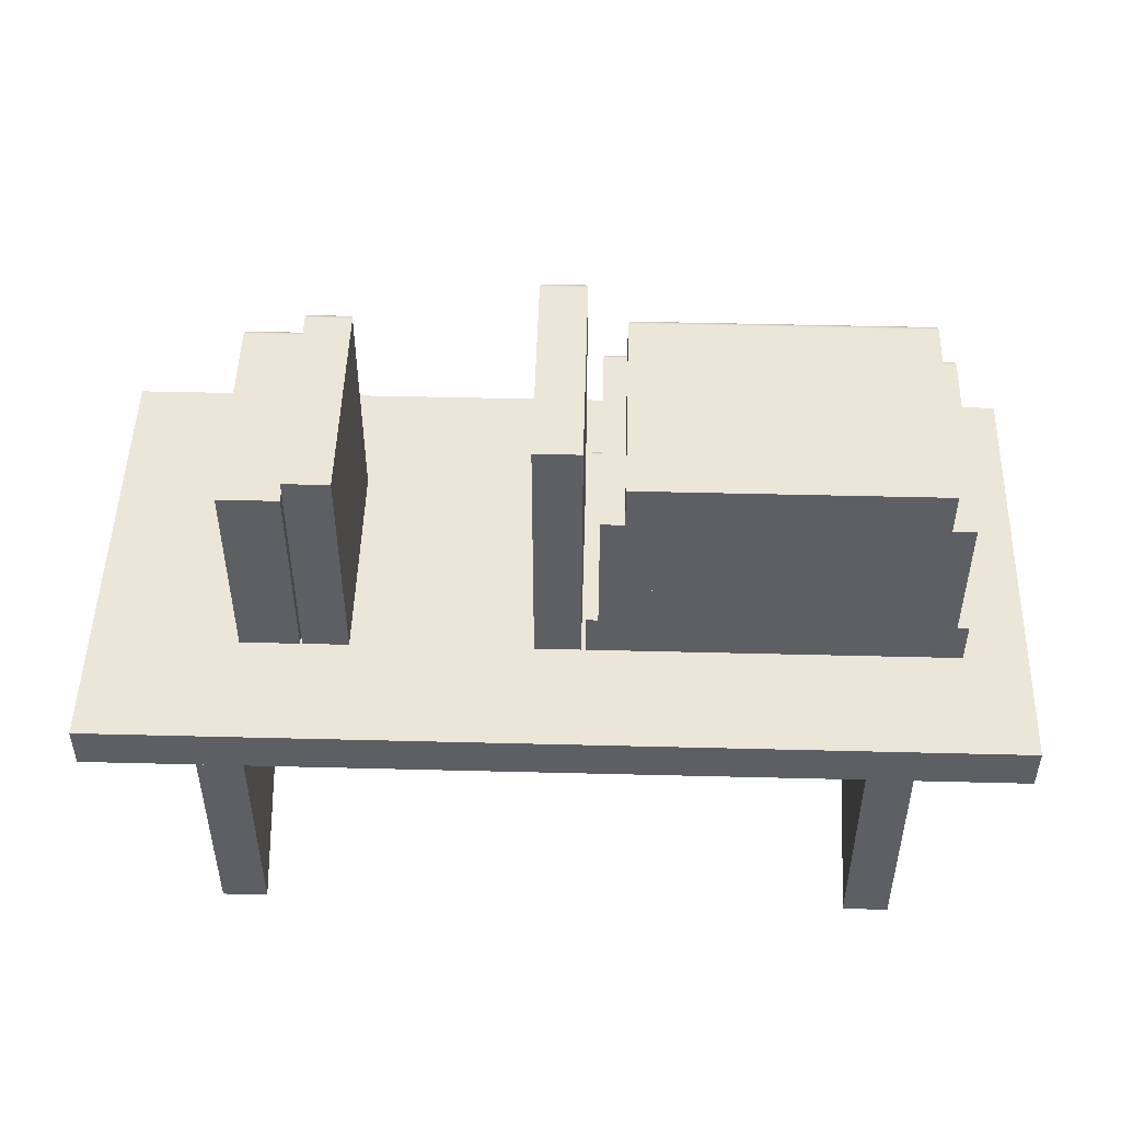
<metadata>
{"format":"obj","ext":"obj","renderer":"f3d","projection":"perspective","resolution":1024,"background":"white","views":[{"elev":49.1,"azim":-178.4,"up":"+Y"}]}
</metadata>
<code>
g default
v 1.121 0.8076 -5.655
v 1.45 0.8076 -5.655
v 1.121 0.7638 -5.655
v 1.45 0.7638 -5.655
v 1.11 0.7199 -5.655
v 1.461 0.7199 -5.655
v 1.11 0.676 -5.655
v 1.461 0.676 -5.655
v 1.729 0.8734 -5.655
v 1.786 0.8734 -5.655
v 1.729 0.676 -5.655
v 1.786 0.676 -5.655
v 1.121 0.7199 -5.655
v 1.45 0.7199 -5.655
v 1.049 0.6322 -5.326
v 1.927 0.6322 -5.326
v 1.049 0.676 -5.326
v 1.927 0.676 -5.326
v 1.049 0.676 -5.764
v 1.927 0.676 -5.764
v 1.049 0.6322 -5.764
v 1.927 0.6322 -5.764
v 1.773 0.4128 -5.764
v 1.817 0.4128 -5.764
v 1.773 0.6322 -5.326
v 1.817 0.6322 -5.326
v 1.773 0.6322 -5.764
v 1.817 0.6322 -5.764
v 1.773 0.4128 -5.764
v 1.817 0.4128 -5.764
v 1.203 0.4128 -5.764
v 1.203 0.4128 -5.764
v 1.203 0.6322 -5.326
v 1.203 0.6322 -5.764
v 1.159 0.6322 -5.326
v 1.159 0.6322 -5.764
v 1.159 0.4128 -5.764
v 1.159 0.4128 -5.764
v 1.683 0.8954 -5.655
v 1.727 0.8954 -5.655
v 1.683 0.676 -5.655
v 1.727 0.676 -5.655
v 1.466 0.9392 -5.655
v 1.51 0.9392 -5.655
v 1.466 0.676 -5.655
v 1.51 0.676 -5.655
v 1.143 0.8954 -5.655
v 1.428 0.8954 -5.655
v 1.143 0.8515 -5.655
v 1.428 0.8515 -5.655
v 1.121 0.8515 -5.655
v 1.45 0.8515 -5.655
v 1.132 0.7747 -5.435
v 1.131 0.773 -5.435
v 1.129 0.7714 -5.436
v 1.127 0.7698 -5.436
v 1.126 0.7683 -5.437
v 1.125 0.767 -5.438
v 1.123 0.7659 -5.44
v 1.123 0.765 -5.441
v 1.122 0.7643 -5.443
v 1.122 0.7639 -5.445
v 1.121 0.7638 -5.446
v 1.439 0.7747 -5.435
v 1.441 0.773 -5.435
v 1.443 0.7714 -5.436
v 1.444 0.7698 -5.436
v 1.446 0.7683 -5.437
v 1.447 0.767 -5.438
v 1.448 0.7659 -5.44
v 1.449 0.765 -5.441
v 1.45 0.7643 -5.443
v 1.45 0.7639 -5.445
v 1.45 0.7638 -5.446
v 1.132 0.7967 -5.435
v 1.131 0.7984 -5.435
v 1.129 0.8001 -5.436
v 1.127 0.8017 -5.436
v 1.126 0.8031 -5.437
v 1.125 0.8044 -5.438
v 1.123 0.8055 -5.44
v 1.123 0.8065 -5.441
v 1.122 0.8071 -5.443
v 1.122 0.8075 -5.445
v 1.121 0.8076 -5.446
v 1.439 0.7967 -5.435
v 1.441 0.7984 -5.435
v 1.443 0.8001 -5.436
v 1.444 0.8017 -5.436
v 1.446 0.8031 -5.437
v 1.447 0.8044 -5.438
v 1.448 0.8055 -5.44
v 1.449 0.8065 -5.441
v 1.45 0.8071 -5.443
v 1.45 0.8075 -5.445
v 1.45 0.8076 -5.446
v 1.121 0.687 -5.435
v 1.12 0.6853 -5.435
v 1.118 0.6836 -5.436
v 1.116 0.682 -5.436
v 1.115 0.6806 -5.437
v 1.114 0.6793 -5.438
v 1.112 0.6781 -5.44
v 1.112 0.6772 -5.441
v 1.111 0.6766 -5.443
v 1.111 0.6762 -5.445
v 1.11 0.676 -5.446
v 1.45 0.687 -5.435
v 1.452 0.6853 -5.435
v 1.454 0.6836 -5.436
v 1.455 0.682 -5.436
v 1.457 0.6806 -5.437
v 1.458 0.6793 -5.438
v 1.459 0.6781 -5.44
v 1.46 0.6772 -5.441
v 1.461 0.6766 -5.443
v 1.461 0.6762 -5.445
v 1.461 0.676 -5.446
v 1.121 0.7089 -5.435
v 1.12 0.7107 -5.435
v 1.118 0.7123 -5.436
v 1.116 0.7139 -5.436
v 1.115 0.7154 -5.437
v 1.114 0.7167 -5.438
v 1.112 0.7178 -5.44
v 1.112 0.7187 -5.441
v 1.111 0.7194 -5.443
v 1.111 0.7198 -5.445
v 1.11 0.7199 -5.446
v 1.45 0.7089 -5.435
v 1.452 0.7107 -5.435
v 1.454 0.7123 -5.436
v 1.455 0.7139 -5.436
v 1.457 0.7154 -5.437
v 1.458 0.7167 -5.438
v 1.459 0.7178 -5.44
v 1.46 0.7187 -5.441
v 1.461 0.7194 -5.443
v 1.461 0.7198 -5.445
v 1.461 0.7199 -5.446
v 1.74 0.687 -5.435
v 1.738 0.6853 -5.435
v 1.736 0.6836 -5.436
v 1.735 0.682 -5.436
v 1.733 0.6806 -5.437
v 1.732 0.6793 -5.438
v 1.731 0.6781 -5.44
v 1.73 0.6772 -5.441
v 1.729 0.6766 -5.443
v 1.729 0.6762 -5.445
v 1.729 0.676 -5.446
v 1.775 0.687 -5.435
v 1.777 0.6853 -5.435
v 1.778 0.6836 -5.436
v 1.78 0.682 -5.436
v 1.781 0.6806 -5.437
v 1.783 0.6793 -5.438
v 1.784 0.6781 -5.44
v 1.785 0.6772 -5.441
v 1.785 0.6766 -5.443
v 1.786 0.6762 -5.445
v 1.786 0.676 -5.446
v 1.74 0.8625 -5.435
v 1.738 0.8642 -5.435
v 1.736 0.8659 -5.436
v 1.735 0.8675 -5.436
v 1.733 0.8689 -5.437
v 1.732 0.8702 -5.438
v 1.731 0.8714 -5.44
v 1.73 0.8723 -5.441
v 1.729 0.8729 -5.443
v 1.729 0.8733 -5.445
v 1.729 0.8734 -5.446
v 1.775 0.8625 -5.435
v 1.777 0.8642 -5.435
v 1.778 0.8659 -5.436
v 1.78 0.8675 -5.436
v 1.781 0.8689 -5.437
v 1.783 0.8702 -5.438
v 1.784 0.8714 -5.44
v 1.785 0.8723 -5.441
v 1.785 0.8729 -5.443
v 1.786 0.8733 -5.445
v 1.786 0.8734 -5.446
v 1.132 0.7309 -5.435
v 1.131 0.7292 -5.435
v 1.129 0.7275 -5.436
v 1.127 0.7259 -5.436
v 1.126 0.7244 -5.437
v 1.125 0.7231 -5.438
v 1.123 0.722 -5.44
v 1.123 0.7211 -5.441
v 1.122 0.7204 -5.443
v 1.122 0.72 -5.445
v 1.121 0.7199 -5.446
v 1.439 0.7309 -5.435
v 1.441 0.7292 -5.435
v 1.443 0.7275 -5.436
v 1.444 0.7259 -5.436
v 1.446 0.7244 -5.437
v 1.447 0.7231 -5.438
v 1.448 0.722 -5.44
v 1.449 0.7211 -5.441
v 1.45 0.7204 -5.443
v 1.45 0.72 -5.445
v 1.45 0.7199 -5.446
v 1.132 0.7528 -5.435
v 1.131 0.7545 -5.435
v 1.129 0.7562 -5.436
v 1.127 0.7578 -5.436
v 1.126 0.7593 -5.437
v 1.125 0.7606 -5.438
v 1.123 0.7617 -5.44
v 1.123 0.7626 -5.441
v 1.122 0.7632 -5.443
v 1.122 0.7636 -5.445
v 1.439 0.7528 -5.435
v 1.441 0.7545 -5.435
v 1.443 0.7562 -5.436
v 1.444 0.7578 -5.436
v 1.446 0.7593 -5.437
v 1.447 0.7606 -5.438
v 1.448 0.7617 -5.44
v 1.449 0.7626 -5.441
v 1.45 0.7632 -5.443
v 1.45 0.7636 -5.445
v 1.694 0.687 -5.435
v 1.692 0.6853 -5.435
v 1.69 0.6836 -5.436
v 1.689 0.682 -5.436
v 1.687 0.6806 -5.437
v 1.686 0.6793 -5.438
v 1.685 0.6781 -5.44
v 1.684 0.6772 -5.441
v 1.683 0.6766 -5.443
v 1.683 0.6762 -5.445
v 1.683 0.676 -5.446
v 1.716 0.687 -5.435
v 1.717 0.6853 -5.435
v 1.719 0.6836 -5.436
v 1.721 0.682 -5.436
v 1.722 0.6806 -5.437
v 1.723 0.6793 -5.438
v 1.724 0.6781 -5.44
v 1.725 0.6772 -5.441
v 1.726 0.6766 -5.443
v 1.726 0.6762 -5.445
v 1.727 0.676 -5.446
v 1.694 0.8844 -5.435
v 1.692 0.8861 -5.435
v 1.69 0.8878 -5.436
v 1.689 0.8894 -5.436
v 1.687 0.8909 -5.437
v 1.686 0.8922 -5.438
v 1.685 0.8933 -5.44
v 1.684 0.8942 -5.441
v 1.683 0.8948 -5.443
v 1.683 0.8952 -5.445
v 1.683 0.8954 -5.446
v 1.716 0.8844 -5.435
v 1.717 0.8861 -5.435
v 1.719 0.8878 -5.436
v 1.721 0.8894 -5.436
v 1.722 0.8909 -5.437
v 1.723 0.8922 -5.438
v 1.724 0.8933 -5.44
v 1.725 0.8942 -5.441
v 1.726 0.8948 -5.443
v 1.726 0.8952 -5.445
v 1.727 0.8954 -5.446
v 1.477 0.687 -5.435
v 1.475 0.6853 -5.435
v 1.473 0.6836 -5.436
v 1.472 0.682 -5.436
v 1.47 0.6806 -5.437
v 1.469 0.6793 -5.438
v 1.468 0.6781 -5.44
v 1.467 0.6772 -5.441
v 1.466 0.6766 -5.443
v 1.466 0.6762 -5.445
v 1.466 0.676 -5.446
v 1.499 0.687 -5.435
v 1.5 0.6853 -5.435
v 1.502 0.6836 -5.436
v 1.504 0.682 -5.436
v 1.505 0.6806 -5.437
v 1.506 0.6793 -5.438
v 1.507 0.6781 -5.44
v 1.508 0.6772 -5.441
v 1.509 0.6766 -5.443
v 1.509 0.6762 -5.445
v 1.51 0.676 -5.446
v 1.477 0.9283 -5.435
v 1.475 0.93 -5.435
v 1.473 0.9317 -5.436
v 1.472 0.9333 -5.436
v 1.47 0.9347 -5.437
v 1.469 0.936 -5.438
v 1.468 0.9372 -5.44
v 1.467 0.9381 -5.441
v 1.466 0.9387 -5.443
v 1.466 0.9391 -5.445
v 1.466 0.9392 -5.446
v 1.499 0.9283 -5.435
v 1.5 0.93 -5.435
v 1.502 0.9317 -5.436
v 1.504 0.9333 -5.436
v 1.505 0.9347 -5.437
v 1.506 0.936 -5.438
v 1.507 0.9372 -5.44
v 1.508 0.9381 -5.441
v 1.509 0.9387 -5.443
v 1.509 0.9391 -5.445
v 1.51 0.9392 -5.446
v 1.154 0.8625 -5.435
v 1.153 0.8608 -5.435
v 1.151 0.8591 -5.436
v 1.149 0.8575 -5.436
v 1.148 0.856 -5.437
v 1.147 0.8547 -5.438
v 1.145 0.8536 -5.44
v 1.144 0.8527 -5.441
v 1.144 0.852 -5.443
v 1.143 0.8516 -5.445
v 1.143 0.8515 -5.446
v 1.417 0.8625 -5.435
v 1.419 0.8608 -5.435
v 1.421 0.8591 -5.436
v 1.422 0.8575 -5.436
v 1.424 0.856 -5.437
v 1.425 0.8547 -5.438
v 1.426 0.8536 -5.44
v 1.427 0.8527 -5.441
v 1.428 0.852 -5.443
v 1.428 0.8516 -5.445
v 1.428 0.8515 -5.446
v 1.154 0.8844 -5.435
v 1.153 0.8861 -5.435
v 1.151 0.8878 -5.436
v 1.149 0.8894 -5.436
v 1.148 0.8909 -5.437
v 1.147 0.8922 -5.438
v 1.145 0.8933 -5.44
v 1.144 0.8942 -5.441
v 1.144 0.8948 -5.443
v 1.143 0.8952 -5.445
v 1.143 0.8954 -5.446
v 1.417 0.8844 -5.435
v 1.419 0.8861 -5.435
v 1.421 0.8878 -5.436
v 1.422 0.8894 -5.436
v 1.424 0.8909 -5.437
v 1.425 0.8922 -5.438
v 1.426 0.8933 -5.44
v 1.427 0.8942 -5.441
v 1.428 0.8948 -5.443
v 1.428 0.8952 -5.445
v 1.428 0.8954 -5.446
v 1.132 0.8186 -5.435
v 1.131 0.8169 -5.435
v 1.129 0.8152 -5.436
v 1.127 0.8136 -5.436
v 1.126 0.8122 -5.437
v 1.125 0.8109 -5.438
v 1.123 0.8097 -5.44
v 1.123 0.8088 -5.441
v 1.122 0.8082 -5.443
v 1.122 0.8078 -5.445
v 1.439 0.8186 -5.435
v 1.441 0.8169 -5.435
v 1.443 0.8152 -5.436
v 1.444 0.8136 -5.436
v 1.446 0.8122 -5.437
v 1.447 0.8109 -5.438
v 1.448 0.8097 -5.44
v 1.449 0.8088 -5.441
v 1.45 0.8082 -5.443
v 1.45 0.8078 -5.445
v 1.132 0.8405 -5.435
v 1.131 0.8423 -5.435
v 1.129 0.8439 -5.436
v 1.127 0.8455 -5.436
v 1.126 0.847 -5.437
v 1.125 0.8483 -5.438
v 1.123 0.8494 -5.44
v 1.123 0.8503 -5.441
v 1.122 0.851 -5.443
v 1.122 0.8514 -5.445
v 1.121 0.8515 -5.446
v 1.439 0.8405 -5.435
v 1.441 0.8423 -5.435
v 1.443 0.8439 -5.436
v 1.444 0.8455 -5.436
v 1.446 0.847 -5.437
v 1.447 0.8483 -5.438
v 1.448 0.8494 -5.44
v 1.449 0.8503 -5.441
v 1.45 0.851 -5.443
v 1.45 0.8514 -5.445
v 1.45 0.8515 -5.446
g repisa:pCube13
f 3 1 4
f 4 1 2
f 7 5 8
f 8 5 6
f 11 9 12
f 12 9 10
f 13 3 14
f 14 3 4
f 17 15 18
f 18 15 16
f 19 17 20
f 20 17 18
f 21 19 22
f 22 19 20
f 15 21 16
f 16 21 22
f 18 16 20
f 20 16 22
f 19 21 17
f 17 21 15
f 25 23 26
f 26 23 24
f 27 25 28
f 28 25 26
f 29 27 30
f 30 27 28
f 29 30 23
f 30 24 23
f 26 24 28
f 24 30 28
f 29 23 27
f 27 23 25
f 33 31 34
f 31 32 34
f 35 33 36
f 36 33 34
f 35 36 37
f 36 38 37
f 31 37 32
f 32 37 38
f 34 32 36
f 36 32 38
f 35 37 33
f 33 37 31
f 41 39 42
f 42 39 40
f 45 43 46
f 46 43 44
f 49 47 50
f 50 47 48
f 1 51 2
f 2 51 52
f 75 53 86
f 86 53 64
f 1 85 2
f 2 85 96
f 63 3 74
f 74 3 4
f 96 74 2
f 2 74 4
f 1 3 85
f 85 3 63
f 119 97 130
f 130 97 108
f 5 129 6
f 6 129 140
f 107 7 118
f 118 7 8
f 140 118 6
f 6 118 8
f 5 7 129
f 129 7 107
f 163 141 174
f 174 141 152
f 9 173 10
f 10 173 184
f 151 11 162
f 162 11 12
f 184 162 10
f 10 162 12
f 9 11 173
f 173 11 151
f 207 185 217
f 217 185 196
f 3 63 4
f 4 63 74
f 195 13 206
f 206 13 14
f 74 206 4
f 4 206 14
f 3 13 63
f 63 13 195
f 249 227 260
f 260 227 238
f 39 259 40
f 40 259 270
f 237 41 248
f 248 41 42
f 270 248 40
f 40 248 42
f 39 41 259
f 259 41 237
f 293 271 304
f 304 271 282
f 43 303 44
f 44 303 314
f 281 45 292
f 292 45 46
f 314 292 44
f 44 292 46
f 43 45 303
f 303 45 281
f 337 315 348
f 348 315 326
f 47 347 48
f 48 347 358
f 325 49 336
f 336 49 50
f 358 336 48
f 48 336 50
f 47 49 347
f 347 49 325
f 379 359 390
f 390 359 369
f 51 389 52
f 52 389 400
f 85 1 96
f 96 1 2
f 400 96 52
f 52 96 2
f 51 1 389
f 389 1 85
f 62 63 73
f 73 63 74
f 61 62 72
f 72 62 73
f 60 61 71
f 71 61 72
f 59 60 70
f 70 60 71
f 58 59 69
f 69 59 70
f 57 58 68
f 68 58 69
f 56 57 67
f 67 57 68
f 55 56 66
f 66 56 67
f 53 54 64
f 64 54 65
f 54 55 65
f 65 55 66
f 73 74 95
f 95 74 96
f 72 73 94
f 94 73 95
f 71 72 93
f 93 72 94
f 70 71 92
f 92 71 93
f 69 70 91
f 91 70 92
f 68 69 90
f 90 69 91
f 67 68 89
f 89 68 90
f 66 67 88
f 88 67 89
f 64 65 86
f 86 65 87
f 65 66 87
f 87 66 88
f 63 62 85
f 85 62 84
f 62 61 84
f 84 61 83
f 61 60 83
f 83 60 82
f 60 59 82
f 82 59 81
f 59 58 81
f 81 58 80
f 58 57 80
f 80 57 79
f 57 56 79
f 79 56 78
f 56 55 78
f 78 55 77
f 55 54 77
f 77 54 76
f 54 53 76
f 76 53 75
f 85 84 96
f 96 84 95
f 84 83 95
f 95 83 94
f 83 82 94
f 94 82 93
f 82 81 93
f 93 81 92
f 81 80 92
f 92 80 91
f 80 79 91
f 91 79 90
f 79 78 90
f 90 78 89
f 78 77 89
f 89 77 88
f 77 76 88
f 88 76 87
f 76 75 87
f 87 75 86
f 106 107 117
f 117 107 118
f 105 106 116
f 116 106 117
f 104 105 115
f 115 105 116
f 103 104 114
f 114 104 115
f 102 103 113
f 113 103 114
f 101 102 112
f 112 102 113
f 100 101 111
f 111 101 112
f 99 100 110
f 110 100 111
f 97 98 108
f 108 98 109
f 98 99 109
f 109 99 110
f 117 118 139
f 139 118 140
f 116 117 138
f 138 117 139
f 115 116 137
f 137 116 138
f 114 115 136
f 136 115 137
f 113 114 135
f 135 114 136
f 112 113 134
f 134 113 135
f 111 112 133
f 133 112 134
f 110 111 132
f 132 111 133
f 108 109 130
f 130 109 131
f 109 110 131
f 131 110 132
f 107 106 129
f 129 106 128
f 106 105 128
f 128 105 127
f 105 104 127
f 127 104 126
f 104 103 126
f 126 103 125
f 103 102 125
f 125 102 124
f 102 101 124
f 124 101 123
f 101 100 123
f 123 100 122
f 100 99 122
f 122 99 121
f 99 98 121
f 121 98 120
f 98 97 120
f 120 97 119
f 129 128 140
f 140 128 139
f 128 127 139
f 139 127 138
f 127 126 138
f 138 126 137
f 126 125 137
f 137 125 136
f 125 124 136
f 136 124 135
f 124 123 135
f 135 123 134
f 123 122 134
f 134 122 133
f 122 121 133
f 133 121 132
f 121 120 132
f 132 120 131
f 120 119 131
f 131 119 130
f 150 151 161
f 161 151 162
f 149 150 160
f 160 150 161
f 148 149 159
f 159 149 160
f 147 148 158
f 158 148 159
f 146 147 157
f 157 147 158
f 145 146 156
f 156 146 157
f 144 145 155
f 155 145 156
f 143 144 154
f 154 144 155
f 141 142 152
f 152 142 153
f 142 143 153
f 153 143 154
f 161 162 183
f 183 162 184
f 160 161 182
f 182 161 183
f 159 160 181
f 181 160 182
f 158 159 180
f 180 159 181
f 157 158 179
f 179 158 180
f 156 157 178
f 178 157 179
f 155 156 177
f 177 156 178
f 154 155 176
f 176 155 177
f 152 153 174
f 174 153 175
f 153 154 175
f 175 154 176
f 151 150 173
f 173 150 172
f 150 149 172
f 172 149 171
f 149 148 171
f 171 148 170
f 148 147 170
f 170 147 169
f 147 146 169
f 169 146 168
f 146 145 168
f 168 145 167
f 145 144 167
f 167 144 166
f 144 143 166
f 166 143 165
f 143 142 165
f 165 142 164
f 142 141 164
f 164 141 163
f 173 172 184
f 184 172 183
f 172 171 183
f 183 171 182
f 171 170 182
f 182 170 181
f 170 169 181
f 181 169 180
f 169 168 180
f 180 168 179
f 168 167 179
f 179 167 178
f 167 166 178
f 178 166 177
f 166 165 177
f 177 165 176
f 165 164 176
f 176 164 175
f 164 163 175
f 175 163 174
f 194 195 205
f 205 195 206
f 193 194 204
f 204 194 205
f 192 193 203
f 203 193 204
f 191 192 202
f 202 192 203
f 190 191 201
f 201 191 202
f 189 190 200
f 200 190 201
f 188 189 199
f 199 189 200
f 187 188 198
f 198 188 199
f 185 186 196
f 196 186 197
f 186 187 197
f 197 187 198
f 205 206 226
f 226 206 74
f 204 205 225
f 225 205 226
f 203 204 224
f 224 204 225
f 202 203 223
f 223 203 224
f 201 202 222
f 222 202 223
f 200 201 221
f 221 201 222
f 199 200 220
f 220 200 221
f 198 199 219
f 219 199 220
f 196 197 217
f 217 197 218
f 197 198 218
f 218 198 219
f 195 194 63
f 63 194 216
f 194 193 216
f 216 193 215
f 193 192 215
f 215 192 214
f 192 191 214
f 214 191 213
f 191 190 213
f 213 190 212
f 190 189 212
f 212 189 211
f 189 188 211
f 211 188 210
f 188 187 210
f 210 187 209
f 187 186 209
f 209 186 208
f 186 185 208
f 208 185 207
f 63 216 74
f 74 216 226
f 216 215 226
f 226 215 225
f 215 214 225
f 225 214 224
f 214 213 224
f 224 213 223
f 213 212 223
f 223 212 222
f 212 211 222
f 222 211 221
f 211 210 221
f 221 210 220
f 210 209 220
f 220 209 219
f 209 208 219
f 219 208 218
f 208 207 218
f 218 207 217
f 236 237 247
f 247 237 248
f 235 236 246
f 246 236 247
f 234 235 245
f 245 235 246
f 233 234 244
f 244 234 245
f 232 233 243
f 243 233 244
f 231 232 242
f 242 232 243
f 230 231 241
f 241 231 242
f 229 230 240
f 240 230 241
f 227 228 238
f 238 228 239
f 228 229 239
f 239 229 240
f 247 248 269
f 269 248 270
f 246 247 268
f 268 247 269
f 245 246 267
f 267 246 268
f 244 245 266
f 266 245 267
f 243 244 265
f 265 244 266
f 242 243 264
f 264 243 265
f 241 242 263
f 263 242 264
f 240 241 262
f 262 241 263
f 238 239 260
f 260 239 261
f 239 240 261
f 261 240 262
f 237 236 259
f 259 236 258
f 236 235 258
f 258 235 257
f 235 234 257
f 257 234 256
f 234 233 256
f 256 233 255
f 233 232 255
f 255 232 254
f 232 231 254
f 254 231 253
f 231 230 253
f 253 230 252
f 230 229 252
f 252 229 251
f 229 228 251
f 251 228 250
f 228 227 250
f 250 227 249
f 259 258 270
f 270 258 269
f 258 257 269
f 269 257 268
f 257 256 268
f 268 256 267
f 256 255 267
f 267 255 266
f 255 254 266
f 266 254 265
f 254 253 265
f 265 253 264
f 253 252 264
f 264 252 263
f 252 251 263
f 263 251 262
f 251 250 262
f 262 250 261
f 250 249 261
f 261 249 260
f 280 281 291
f 291 281 292
f 279 280 290
f 290 280 291
f 278 279 289
f 289 279 290
f 277 278 288
f 288 278 289
f 276 277 287
f 287 277 288
f 275 276 286
f 286 276 287
f 274 275 285
f 285 275 286
f 273 274 284
f 284 274 285
f 271 272 282
f 282 272 283
f 272 273 283
f 283 273 284
f 291 292 313
f 313 292 314
f 290 291 312
f 312 291 313
f 289 290 311
f 311 290 312
f 288 289 310
f 310 289 311
f 287 288 309
f 309 288 310
f 286 287 308
f 308 287 309
f 285 286 307
f 307 286 308
f 284 285 306
f 306 285 307
f 282 283 304
f 304 283 305
f 283 284 305
f 305 284 306
f 281 280 303
f 303 280 302
f 280 279 302
f 302 279 301
f 279 278 301
f 301 278 300
f 278 277 300
f 300 277 299
f 277 276 299
f 299 276 298
f 276 275 298
f 298 275 297
f 275 274 297
f 297 274 296
f 274 273 296
f 296 273 295
f 273 272 295
f 295 272 294
f 272 271 294
f 294 271 293
f 303 302 314
f 314 302 313
f 302 301 313
f 313 301 312
f 301 300 312
f 312 300 311
f 300 299 311
f 311 299 310
f 299 298 310
f 310 298 309
f 298 297 309
f 309 297 308
f 297 296 308
f 308 296 307
f 296 295 307
f 307 295 306
f 295 294 306
f 306 294 305
f 294 293 305
f 305 293 304
f 324 325 335
f 335 325 336
f 323 324 334
f 334 324 335
f 322 323 333
f 333 323 334
f 321 322 332
f 332 322 333
f 320 321 331
f 331 321 332
f 319 320 330
f 330 320 331
f 318 319 329
f 329 319 330
f 317 318 328
f 328 318 329
f 315 316 326
f 326 316 327
f 316 317 327
f 327 317 328
f 335 336 357
f 357 336 358
f 334 335 356
f 356 335 357
f 333 334 355
f 355 334 356
f 332 333 354
f 354 333 355
f 331 332 353
f 353 332 354
f 330 331 352
f 352 331 353
f 329 330 351
f 351 330 352
f 328 329 350
f 350 329 351
f 326 327 348
f 348 327 349
f 327 328 349
f 349 328 350
f 325 324 347
f 347 324 346
f 324 323 346
f 346 323 345
f 323 322 345
f 345 322 344
f 322 321 344
f 344 321 343
f 321 320 343
f 343 320 342
f 320 319 342
f 342 319 341
f 319 318 341
f 341 318 340
f 318 317 340
f 340 317 339
f 317 316 339
f 339 316 338
f 316 315 338
f 338 315 337
f 347 346 358
f 358 346 357
f 346 345 357
f 357 345 356
f 345 344 356
f 356 344 355
f 344 343 355
f 355 343 354
f 343 342 354
f 354 342 353
f 342 341 353
f 353 341 352
f 341 340 352
f 352 340 351
f 340 339 351
f 351 339 350
f 339 338 350
f 350 338 349
f 338 337 349
f 349 337 348
f 368 85 378
f 378 85 96
f 367 368 377
f 377 368 378
f 366 367 376
f 376 367 377
f 365 366 375
f 375 366 376
f 364 365 374
f 374 365 375
f 363 364 373
f 373 364 374
f 362 363 372
f 372 363 373
f 361 362 371
f 371 362 372
f 359 360 369
f 369 360 370
f 360 361 370
f 370 361 371
f 378 96 399
f 399 96 400
f 377 378 398
f 398 378 399
f 376 377 397
f 397 377 398
f 375 376 396
f 396 376 397
f 374 375 395
f 395 375 396
f 373 374 394
f 394 374 395
f 372 373 393
f 393 373 394
f 371 372 392
f 392 372 393
f 369 370 390
f 390 370 391
f 370 371 391
f 391 371 392
f 85 368 389
f 389 368 388
f 368 367 388
f 388 367 387
f 367 366 387
f 387 366 386
f 366 365 386
f 386 365 385
f 365 364 385
f 385 364 384
f 364 363 384
f 384 363 383
f 363 362 383
f 383 362 382
f 362 361 382
f 382 361 381
f 361 360 381
f 381 360 380
f 360 359 380
f 380 359 379
f 389 388 400
f 400 388 399
f 388 387 399
f 399 387 398
f 387 386 398
f 398 386 397
f 386 385 397
f 397 385 396
f 385 384 396
f 396 384 395
f 384 383 395
f 395 383 394
f 383 382 394
f 394 382 393
f 382 381 393
f 393 381 392
f 381 380 392
f 392 380 391
f 380 379 391
f 391 379 390

</code>
